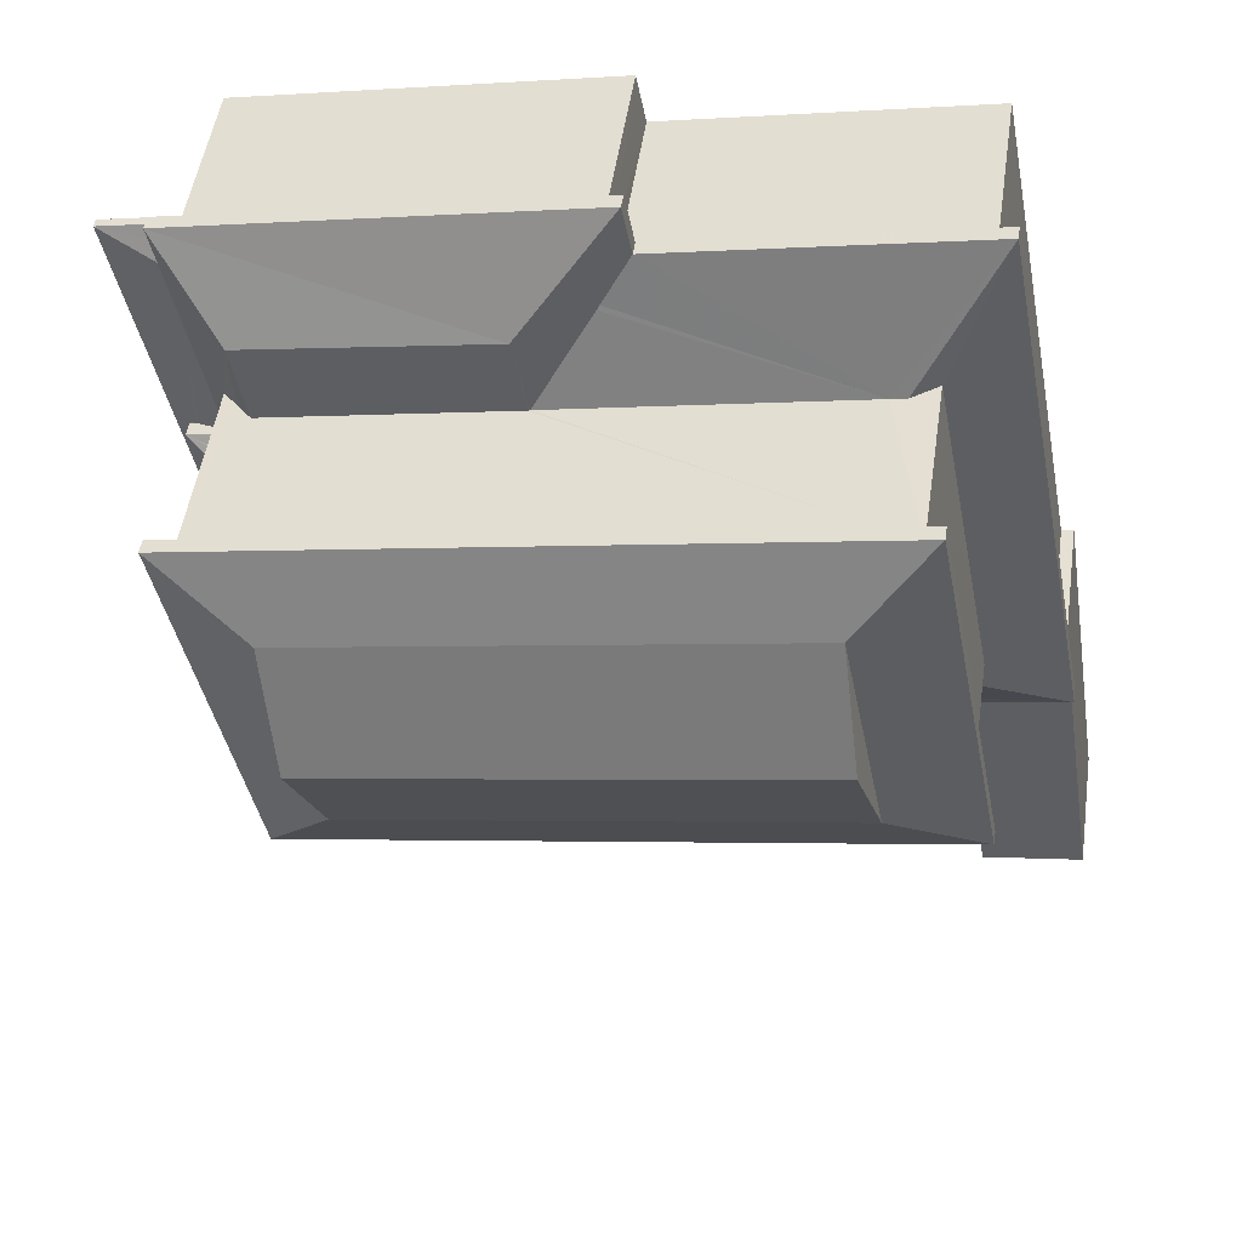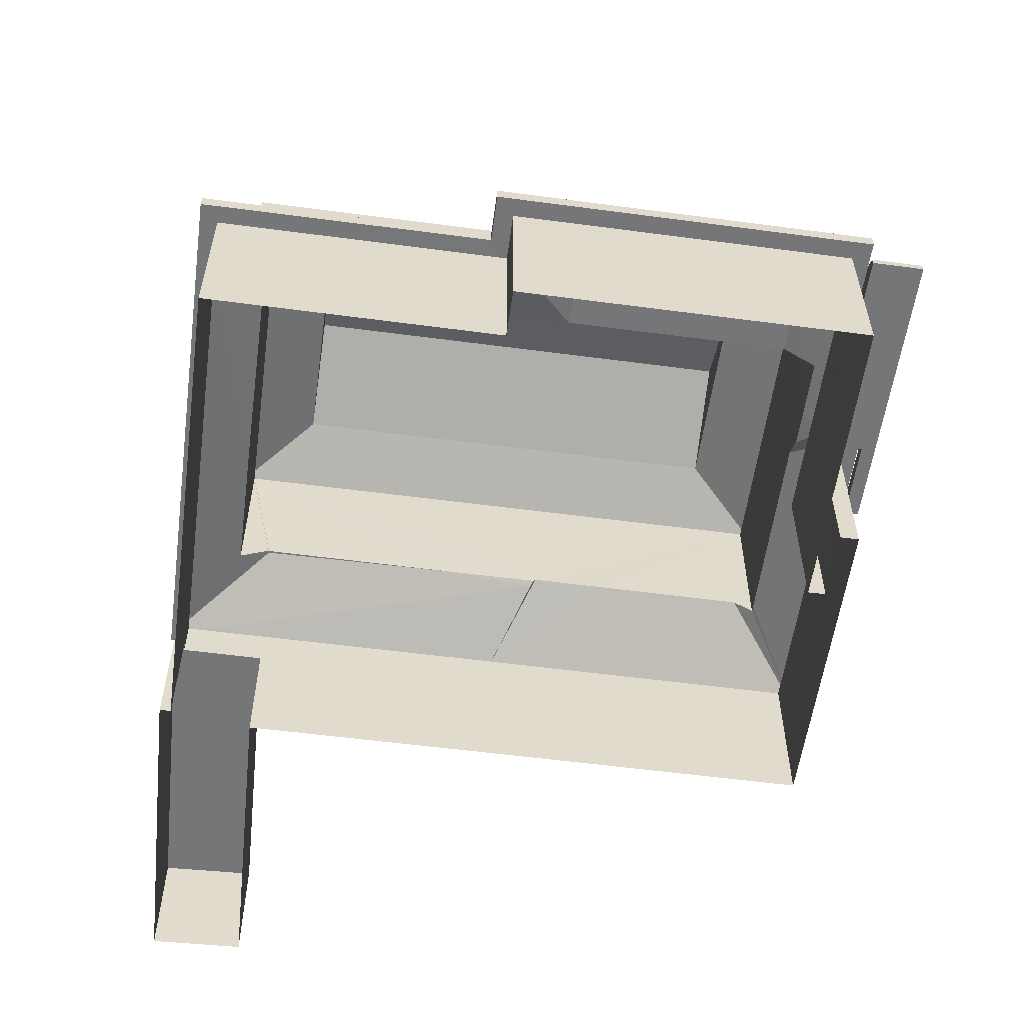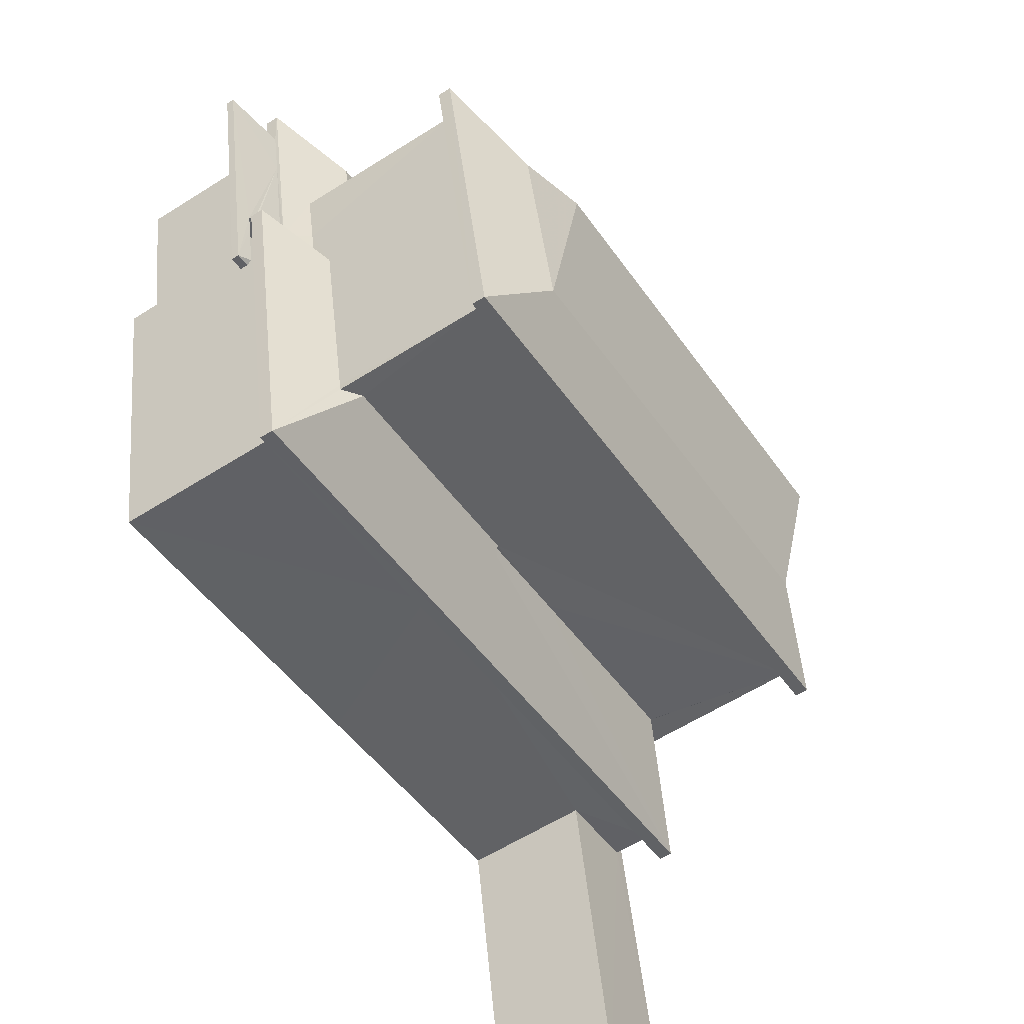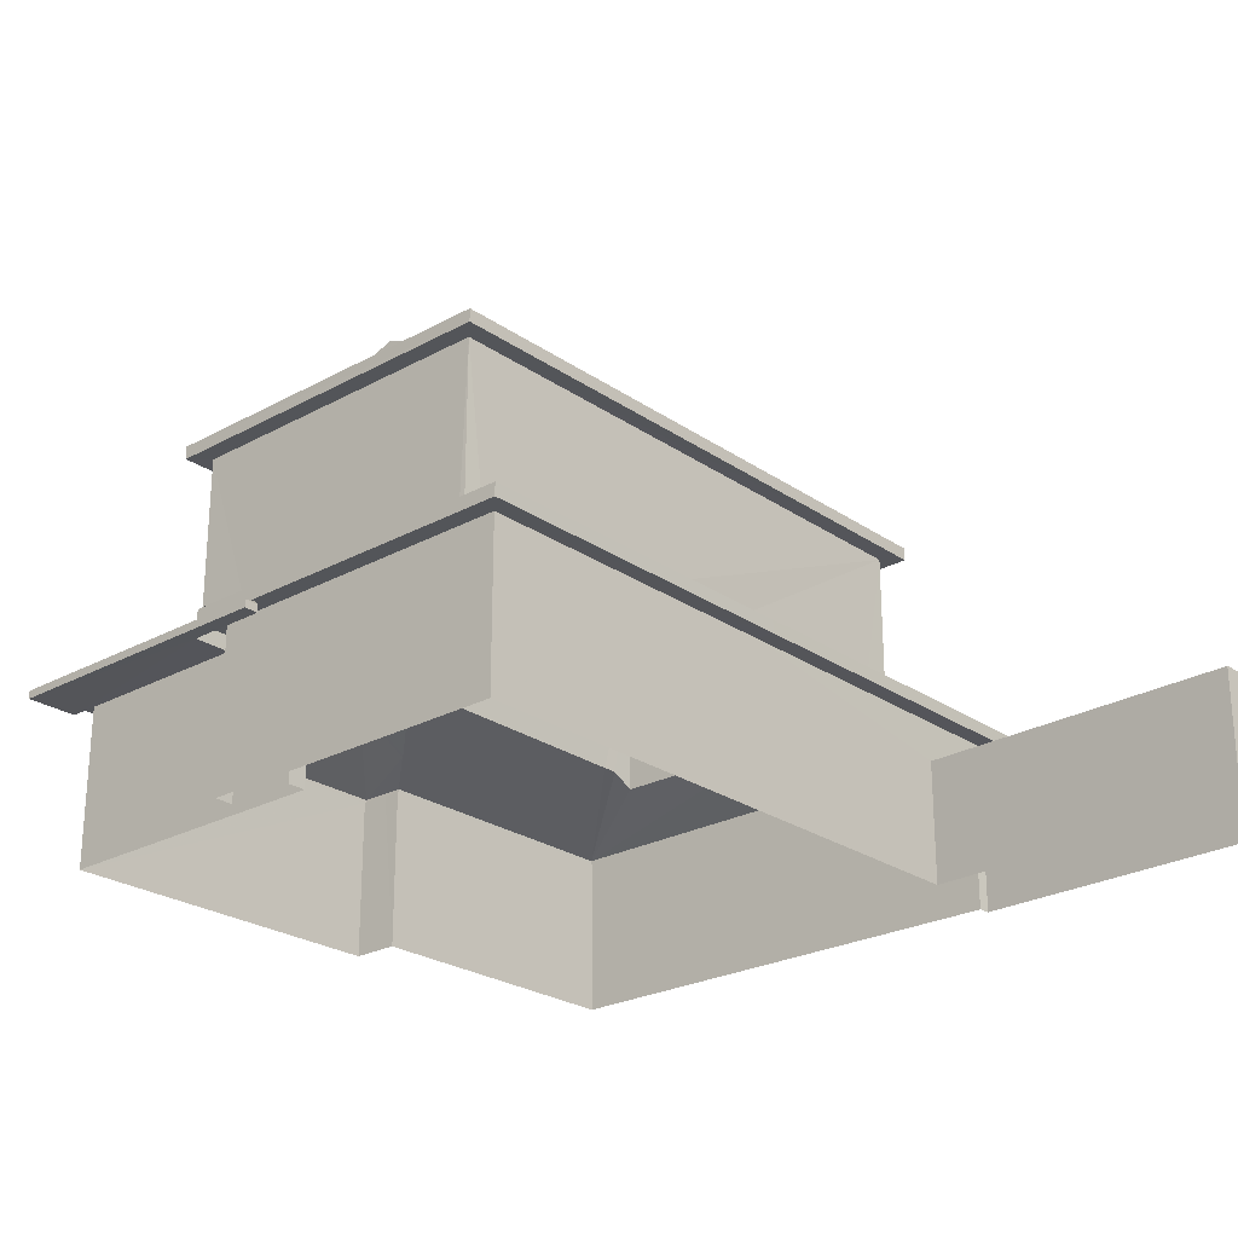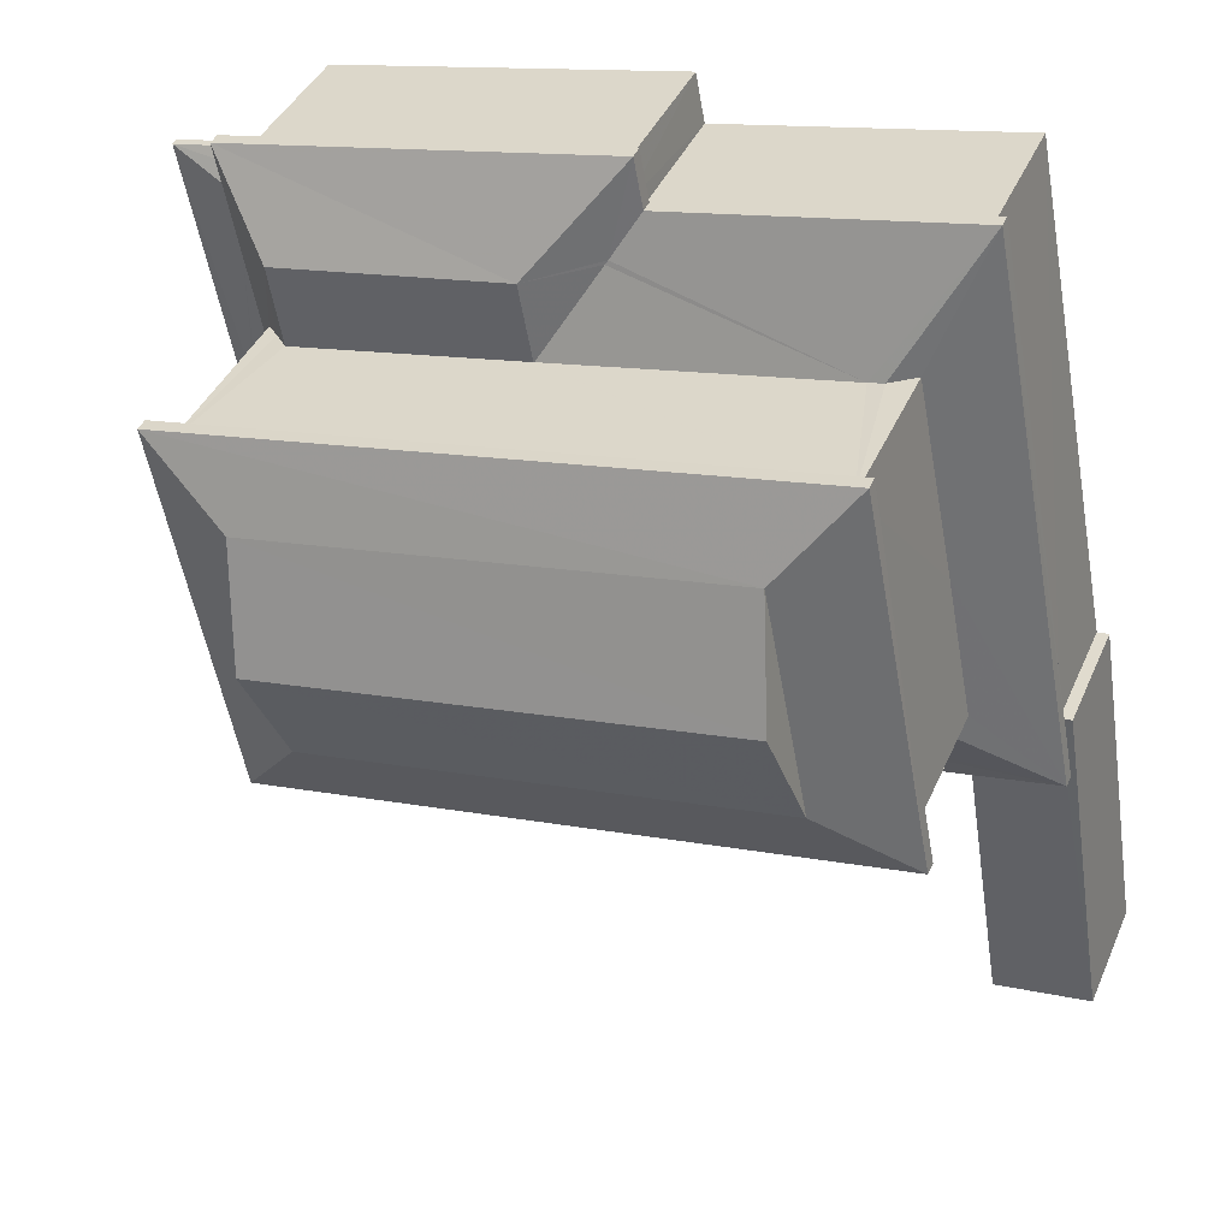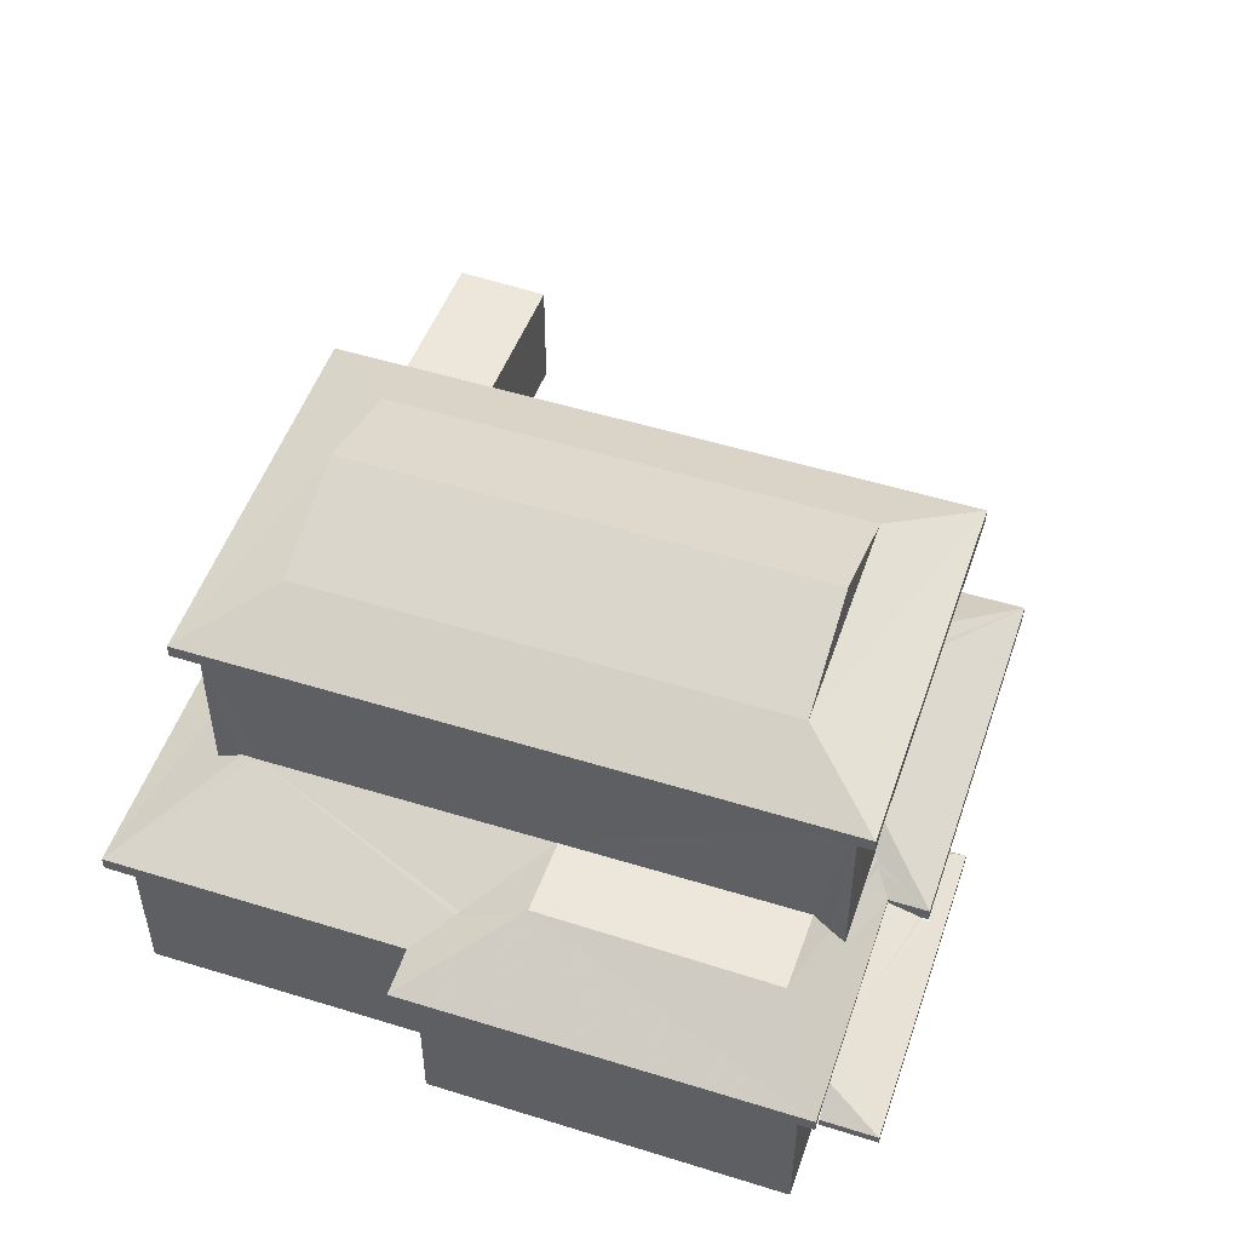
<metadata>
{"format":"obj","ext":"obj","renderer":"f3d","projection":"perspective","resolution":1024,"background":"white","views":[{"elev":50.5,"azim":8.4,"up":"+Y"},{"elev":-56.8,"azim":-176.9,"up":"+Z"},{"elev":-59.3,"azim":-56.9,"up":"+Y"},{"elev":-24.7,"azim":-37.3,"up":"+Z"},{"elev":40.1,"azim":22.1,"up":"+Y"},{"elev":51.2,"azim":-150.4,"up":"+Z"}]}
</metadata>
<code>
v -8.835e+04 -1.003e+05 2.698
v -8.834e+04 -1.003e+05 2.698
v -8.834e+04 -1.003e+05 2.698
v -8.835e+04 -1.004e+05 2.699
v -8.835e+04 -1.004e+05 2.699
v -8.835e+04 -1.004e+05 2.699
v -8.835e+04 -1.004e+05 2.7
v -8.835e+04 -1.004e+05 2.699
v -8.834e+04 -1.003e+05 2.698
v -8.834e+04 -1.004e+05 2.7
v -8.834e+04 -1.004e+05 2.7
v -8.834e+04 -1.004e+05 2.7
v -8.833e+04 -1.004e+05 2.701
v -8.833e+04 -1.004e+05 2.701
v -8.833e+04 -1.004e+05 2.7
v -8.833e+04 -1.004e+05 2.7
v -8.834e+04 -1.004e+05 5.807
v -8.834e+04 -1.004e+05 5.807
v -8.834e+04 -1.004e+05 5.807
v -8.833e+04 -1.004e+05 5.807
v -8.833e+04 -1.004e+05 5.807
v -8.834e+04 -1.003e+05 5.805
v -8.834e+04 -1.003e+05 5.805
v -8.834e+04 -1.003e+05 5.805
v -8.834e+04 -1.003e+05 5.805
v -8.834e+04 -1.003e+05 5.805
v -8.834e+04 -1.004e+05 5.807
v -8.834e+04 -1.004e+05 5.807
v -8.835e+04 -1.004e+05 5.521
v -8.835e+04 -1.004e+05 5.521
v -8.835e+04 -1.004e+05 5.521
v -8.835e+04 -1.004e+05 5.521
v -8.835e+04 -1.003e+05 5.52
v -8.835e+04 -1.003e+05 5.52
v -8.835e+04 -1.004e+05 5.807
v -8.834e+04 -1.004e+05 5.807
v -8.835e+04 -1.004e+05 5.806
v -8.835e+04 -1.004e+05 5.807
v -8.835e+04 -1.004e+05 5.806
v -8.835e+04 -1.004e+05 5.806
v -8.835e+04 -1.004e+05 5.806
v -8.835e+04 -1.004e+05 5.806
v -8.834e+04 -1.003e+05 5.805
v -8.834e+04 -1.003e+05 5.805
v -8.835e+04 -1.003e+05 5.805
v -8.835e+04 -1.004e+05 5.806
v -8.835e+04 -1.004e+05 5.806
v -8.835e+04 -1.003e+05 5.805
v -8.835e+04 -1.003e+05 5.805
v -8.834e+04 -1.003e+05 9.791
v -8.833e+04 -1.004e+05 9.792
v -8.834e+04 -1.003e+05 9.791
v -8.835e+04 -1.004e+05 9.792
v -8.835e+04 -1.004e+05 9.792
v -8.835e+04 -1.003e+05 9.791
v -8.835e+04 -1.004e+05 9.791
v -8.834e+04 -1.004e+05 9.792
v -8.834e+04 -1.004e+05 5.047
v -8.833e+04 -1.004e+05 5.048
v -8.833e+04 -1.004e+05 5.047
v -8.833e+04 -1.004e+05 5.048
v -8.833e+04 -1.004e+05 5.047
v -8.833e+04 -1.004e+05 5.047
v -8.834e+04 -1.004e+05 6.982
v -8.834e+04 -1.004e+05 6.922
v -8.834e+04 -1.004e+05 6.992
v -8.833e+04 -1.004e+05 6.057
v -8.834e+04 -1.004e+05 6.992
v -8.834e+04 -1.004e+05 6.988
v -8.834e+04 -1.004e+05 6.992
v -8.834e+04 -1.004e+05 6.696
v -8.834e+04 -1.003e+05 6.055
v -8.834e+04 -1.004e+05 6.696
v -8.834e+04 -1.003e+05 6.715
v -8.834e+04 -1.003e+05 6.959
v -8.834e+04 -1.004e+05 6.057
v -8.834e+04 -1.003e+05 6.055
v -8.834e+04 -1.003e+05 6.344
v -8.834e+04 -1.003e+05 6.959
v -8.834e+04 -1.003e+05 6.372
v -8.834e+04 -1.003e+05 6.982
v -8.835e+04 -1.003e+05 5.987
v -8.835e+04 -1.004e+05 5.979
v -8.835e+04 -1.004e+05 5.792
v -8.835e+04 -1.004e+05 5.76
v -8.835e+04 -1.004e+05 5.671
v -8.835e+04 -1.003e+05 5.67
v -8.835e+04 -1.003e+05 5.988
v -8.835e+04 -1.004e+05 5.76
v -8.835e+04 -1.004e+05 5.756
v -8.835e+04 -1.004e+05 5.671
v -8.835e+04 -1.003e+05 5.67
v -8.834e+04 -1.004e+05 7.034
v -8.834e+04 -1.004e+05 6.057
v -8.834e+04 -1.004e+05 7.028
v -8.835e+04 -1.004e+05 6.057
v -8.835e+04 -1.004e+05 7.028
v -8.835e+04 -1.004e+05 6.785
v -8.835e+04 -1.004e+05 6.784
v -8.835e+04 -1.004e+05 6.056
v -8.835e+04 -1.004e+05 6.783
v -8.835e+04 -1.004e+05 6.406
v -8.835e+04 -1.004e+05 6.448
v -8.835e+04 -1.004e+05 6.333
v -8.835e+04 -1.004e+05 6.056
v -8.835e+04 -1.004e+05 6.439
v -8.835e+04 -1.003e+05 6.99
v -8.835e+04 -1.003e+05 6.055
v -8.835e+04 -1.004e+05 6.439
v -8.835e+04 -1.004e+05 6.684
v -8.835e+04 -1.003e+05 6.991
v -8.834e+04 -1.003e+05 6.99
v -8.834e+04 -1.003e+05 6.055
v -8.834e+04 -1.003e+05 6.991
v -8.834e+04 -1.004e+05 10.69
v -8.835e+04 -1.004e+05 10.69
v -8.833e+04 -1.004e+05 10.04
v -8.835e+04 -1.004e+05 10.04
v -8.835e+04 -1.004e+05 10.69
v -8.835e+04 -1.003e+05 10.04
v -8.834e+04 -1.003e+05 10.69
v -8.834e+04 -1.003e+05 10.04
v -8.835e+04 -1.004e+05 11.5
v -8.834e+04 -1.004e+05 11.5
f 1 2 3
f 4 5 6
f 5 4 7
f 1 3 8
f 3 9 10
f 8 7 4
f 7 11 12
f 10 13 14
f 15 13 16
f 10 9 16
f 11 3 10
f 8 3 11
f 7 8 11
f 10 16 13
f 17 18 19
f 17 20 21
f 21 20 22
f 23 24 25
f 22 26 24
f 20 27 28
f 17 19 27
f 24 26 25
f 20 26 22
f 20 17 27
f 29 30 31
f 32 31 33
f 33 31 34
f 31 30 34
f 35 18 36
f 36 18 17
f 35 37 38
f 39 37 40
f 41 39 42
f 42 39 40
f 18 38 19
f 38 37 39
f 35 38 18
f 24 43 44
f 44 43 45
f 41 46 47
f 24 23 43
f 45 48 49
f 49 48 42
f 41 42 46
f 42 48 46
f 43 48 45
f 50 51 52
f 53 54 55
f 56 53 55
f 51 54 53
f 52 51 57
f 57 51 53
f 55 52 56
f 55 50 52
f 58 59 60
f 59 61 60
f 60 62 63
f 60 61 62
f 64 65 66
f 66 67 68
f 66 65 67
f 69 70 68
f 68 67 71
f 67 72 73
f 69 68 71
f 71 67 73
f 74 72 75
f 74 73 72
f 65 76 67
f 77 78 79
f 72 77 79
f 78 80 79
f 72 79 75
f 81 79 80
f 82 40 83
f 82 84 40
f 84 82 85
f 86 85 87
f 82 88 87
f 89 85 86
f 85 82 87
f 90 89 86
f 91 90 86
f 49 87 88
f 49 92 87
f 64 93 65
f 65 94 76
f 65 93 94
f 94 93 95
f 95 96 94
f 95 97 96
f 96 98 99
f 96 97 98
f 100 99 101
f 100 96 99
f 102 101 103
f 102 100 101
f 104 105 100
f 102 104 100
f 106 104 102
f 103 106 102
f 106 105 104
f 107 108 109
f 110 107 109
f 109 108 105
f 106 109 105
f 107 110 111
f 112 108 107
f 112 113 108
f 81 80 112
f 114 81 112
f 80 78 112
f 78 113 112
f 78 77 113
f 107 114 112
f 107 111 114
f 70 66 68
f 115 116 117
f 117 116 118
f 116 119 118
f 118 119 120
f 119 121 120
f 120 121 122
f 122 115 117
f 121 115 122
f 115 123 116
f 124 123 115
f 123 124 119
f 119 124 121
f 16 62 15
f 16 63 62
f 62 61 13
f 15 62 13
f 61 14 13
f 61 59 14
f 59 10 14
f 59 58 10
f 20 63 26
f 26 63 9
f 20 60 63
f 9 63 16
f 25 26 9
f 3 25 9
f 60 20 58
f 10 58 11
f 11 58 28
f 58 20 28
f 17 21 67
f 76 17 67
f 24 72 22
f 24 77 72
f 72 67 21
f 22 72 21
f 91 86 30
f 29 91 30
f 34 86 87
f 34 30 86
f 33 34 87
f 92 33 87
f 29 31 89
f 91 29 90
f 31 85 89
f 90 29 89
f 85 31 84
f 31 32 40
f 84 31 40
f 32 42 40
f 37 100 40
f 100 105 40
f 105 83 40
f 94 96 35
f 36 94 35
f 35 96 100
f 37 35 100
f 17 94 36
f 17 76 94
f 39 5 7
f 38 39 7
f 5 41 6
f 5 39 41
f 19 7 12
f 12 27 19
f 38 7 19
f 11 27 12
f 11 28 27
f 6 47 4
f 6 41 47
f 8 4 47
f 46 8 47
f 8 46 48
f 1 8 48
f 1 43 2
f 1 48 43
f 43 23 2
f 23 3 2
f 23 25 3
f 42 32 49
f 49 33 92
f 49 32 33
f 77 44 113
f 77 24 44
f 83 105 82
f 49 108 45
f 88 82 108
f 49 88 108
f 82 105 108
f 108 113 44
f 45 108 44
f 71 57 69
f 97 53 98
f 53 93 57
f 66 93 64
f 53 95 93
f 95 53 97
f 70 57 66
f 69 57 70
f 57 93 66
f 103 101 106
f 109 106 56
f 53 99 98
f 56 101 53
f 53 101 99
f 106 101 56
f 109 56 110
f 52 74 75
f 56 52 114
f 114 52 81
f 52 79 81
f 52 75 79
f 110 56 111
f 114 111 56
f 71 73 57
f 73 74 52
f 73 52 57
f 117 51 50
f 122 117 50
f 118 54 51
f 117 118 51
f 120 55 54
f 118 120 54
f 122 50 55
f 120 122 55
f 124 115 121
f 123 119 116

</code>
